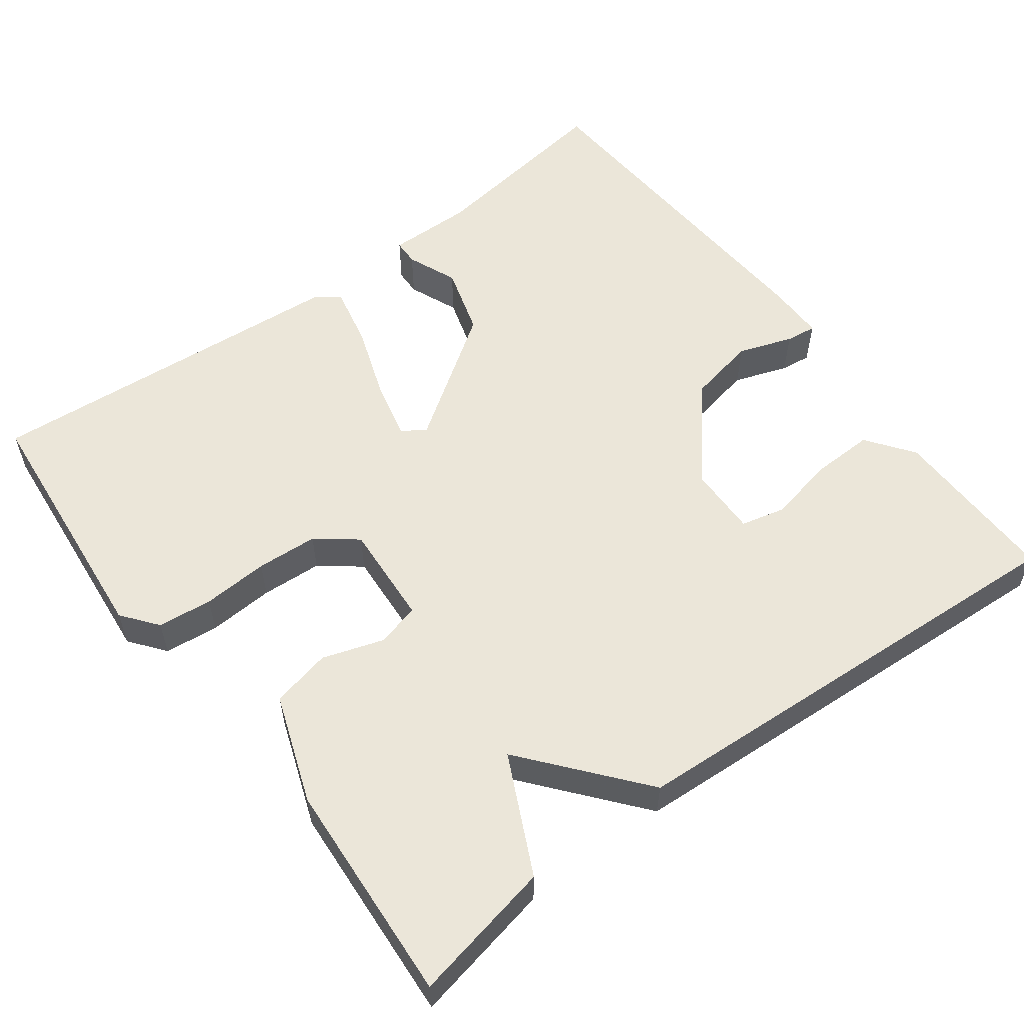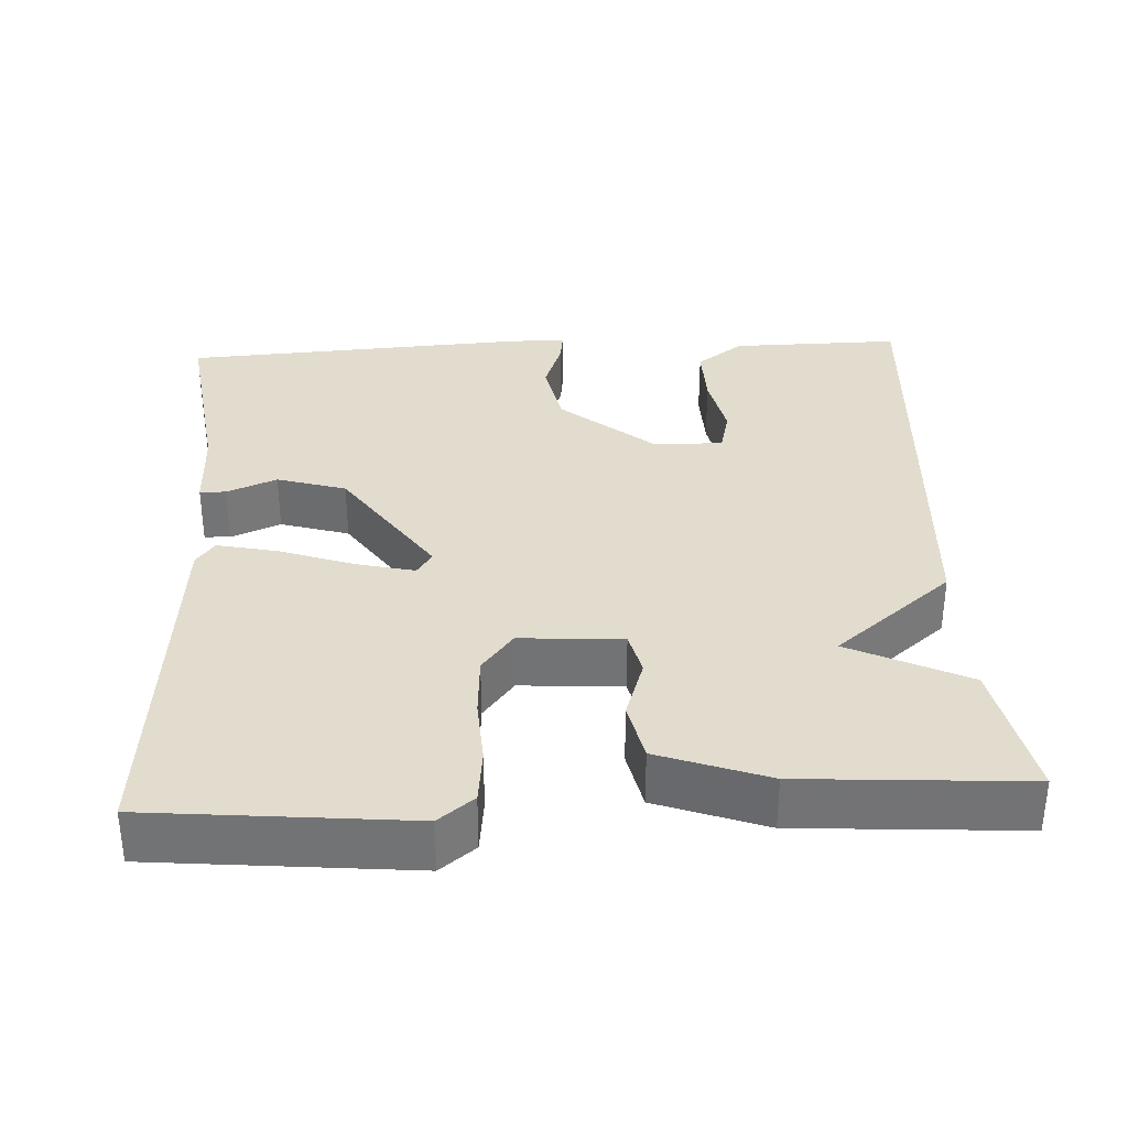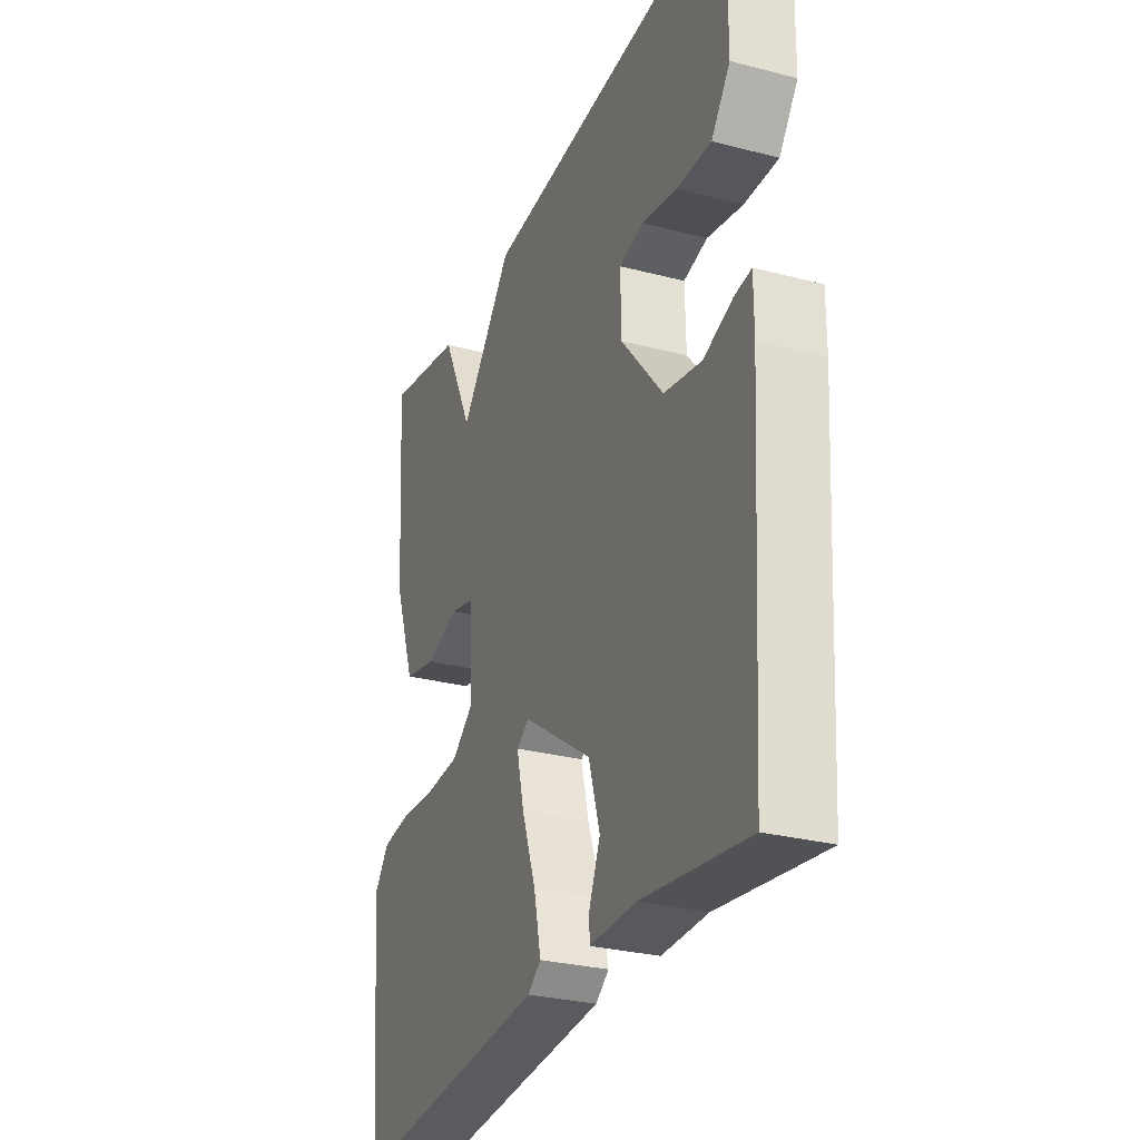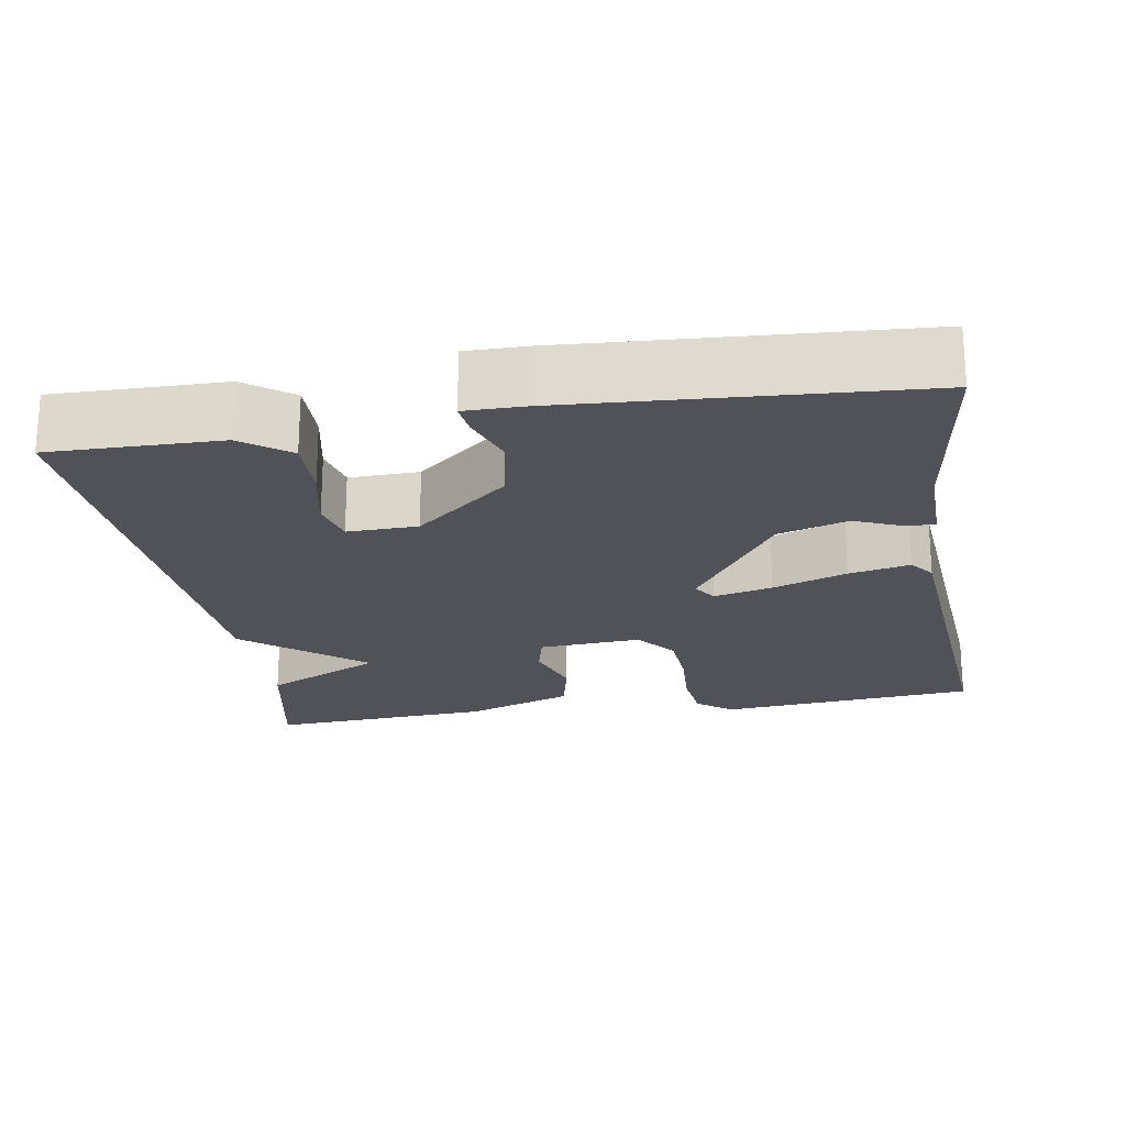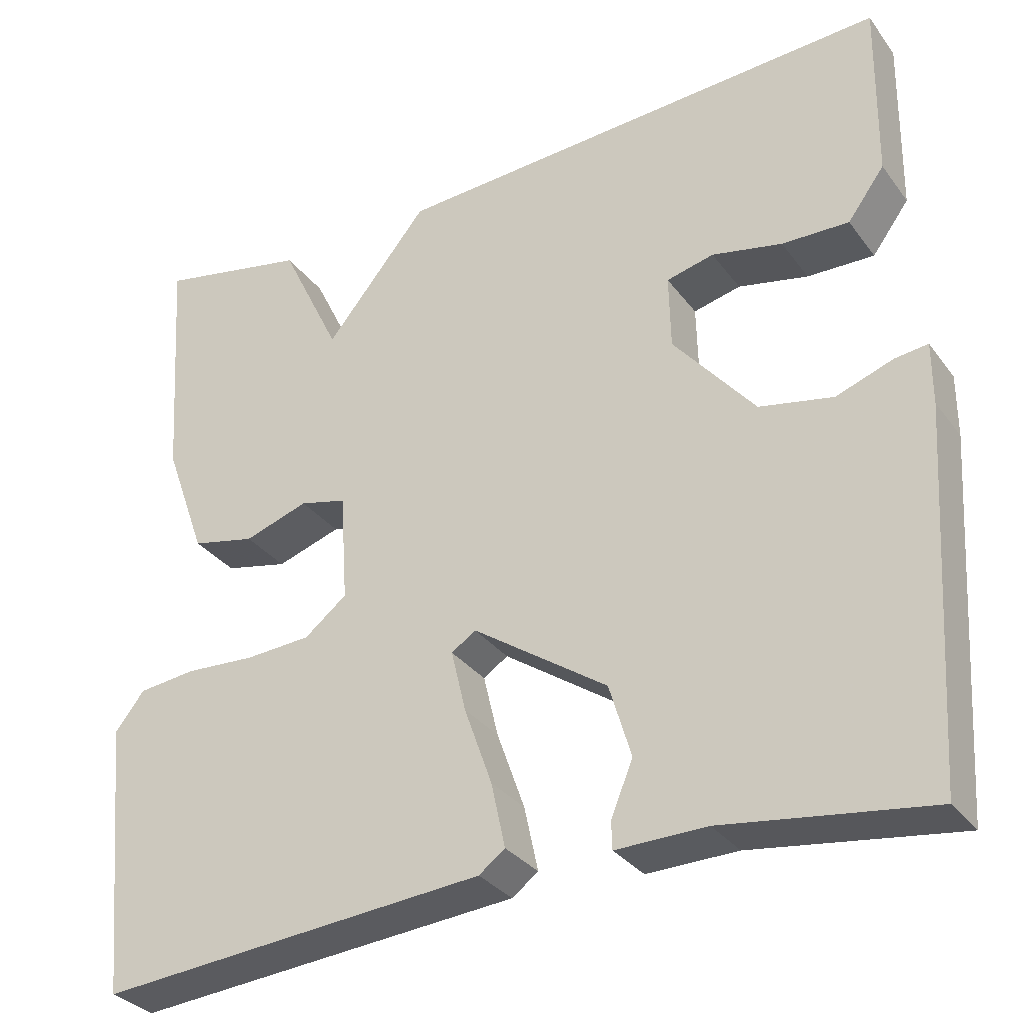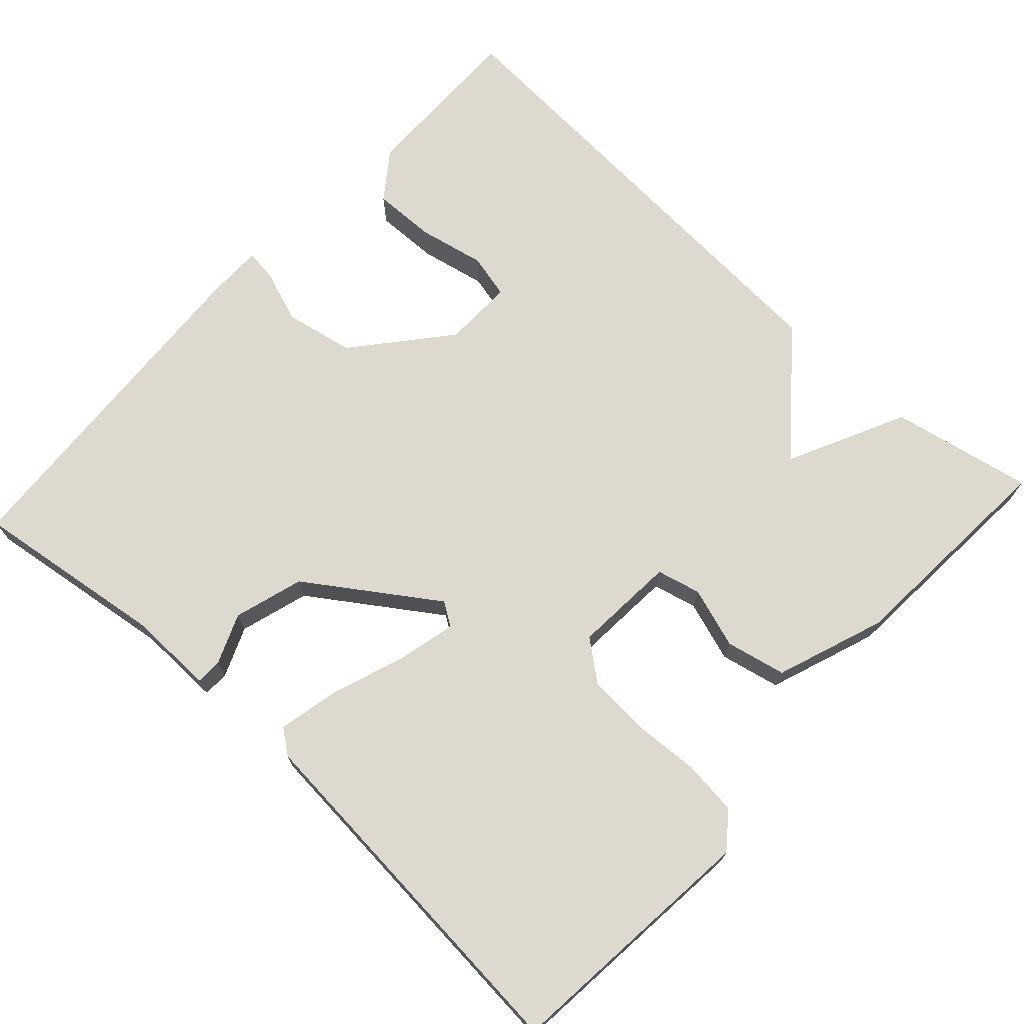
<metadata>
{"format":"obj","ext":"obj","renderer":"f3d","projection":"perspective","resolution":1024,"background":"white","views":[{"elev":56.7,"azim":-36.9,"up":"+Y"},{"elev":34.0,"azim":-92.9,"up":"+Y"},{"elev":-28.7,"azim":68.7,"up":"+Z"},{"elev":-21.6,"azim":99.3,"up":"+Y"},{"elev":-31.7,"azim":30.3,"up":"+Z"},{"elev":71.5,"azim":-137.4,"up":"+Y"}]}
</metadata>
<code>
v 0.5 0.07 0.5
v 0.497 0.07 0.279
v 0.452 0.07 0.218
v 0.37 0.07 0.22
v 0.284 0.07 0.238
v 0.226 0.07 0.224
v 0.228 0.07 0.133
v 0.328 0.07 0.013
v 0.418 0.07 -0.005
v 0.488 0.07 0.02
v 0.528 0.07 0.025
v 0.528 0.07 -0.051
v 0.5 0.07 -0.5
v 0.248 0.07 -0.465
v 0.137 0.07 -0.467
v 0.136 0.07 -0.433
v 0.163 0.07 -0.368
v 0.136 0.07 -0.278
v -0.029 0.07 -0.165
v -0.059 0.07 -0.185
v -0.041 0.07 -0.261
v -0.007 0.07 -0.357
v 0.01 0.07 -0.436
v -0.022 0.07 -0.46
v -0.5 0.07 -0.5
v -0.532 0.07 -0.164
v -0.496 0.07 -0.118
v -0.425 0.07 -0.11
v -0.339 0.07 -0.115
v -0.259 0.07 -0.11
v -0.207 0.07 -0.069
v -0.216 0.07 0.064
v -0.273 0.07 0.078
v -0.352 0.07 0.052
v -0.43 0.07 0.069
v -0.481 0.07 0.21
v -0.5 0.07 0.5
v -0.316 0.07 0.463
v -0.242 0.07 0.31
v -0.116 0.07 0.463
v 0.5 0 0.5
v 0.497 0 0.279
v 0.452 0 0.218
v 0.37 0 0.22
v 0.284 0 0.238
v 0.226 0 0.224
v 0.228 0 0.133
v 0.328 0 0.013
v 0.418 0 -0.005
v 0.488 0 0.02
v 0.528 0 0.025
v 0.528 0 -0.051
v 0.5 0 -0.5
v 0.248 0 -0.465
v 0.137 0 -0.467
v 0.136 0 -0.433
v 0.163 0 -0.368
v 0.136 0 -0.278
v -0.029 0 -0.165
v -0.059 0 -0.185
v -0.041 0 -0.261
v -0.007 0 -0.357
v 0.01 0 -0.436
v -0.022 0 -0.46
v -0.5 0 -0.5
v -0.532 0 -0.164
v -0.496 0 -0.118
v -0.425 0 -0.11
v -0.339 0 -0.115
v -0.259 0 -0.11
v -0.207 0 -0.069
v -0.216 0 0.064
v -0.273 0 0.078
v -0.352 0 0.052
v -0.43 0 0.069
v -0.481 0 0.21
v -0.5 0 0.5
v -0.316 0 0.463
v -0.242 0 0.31
v -0.116 0 0.463
f 1 2 3
f 40 1 3
f 39 40 3
f 37 38 39
f 36 37 39
f 35 36 39
f 34 35 39
f 33 34 39
f 32 33 39
f 27 28 29
f 26 27 29
f 25 26 29
f 24 25 29
f 23 24 29
f 22 23 29
f 21 22 29
f 20 21 29 30
f 19 20 30 31
f 14 15 16 17
f 14 17 18
f 13 14 18
f 12 13 18
f 11 12 18
f 10 11 18
f 9 10 18
f 8 9 18 19
f 3 4 5
f 39 3 5
f 39 5 6
f 32 39 6 7
f 19 31 32
f 8 19 32
f 7 8 32
f 43 42 41
f 43 41 80
f 43 80 79
f 79 78 77
f 79 77 76
f 79 76 75
f 79 75 74
f 79 74 73
f 79 73 72
f 69 68 67
f 69 67 66
f 69 66 65
f 69 65 64
f 69 64 63
f 69 63 62
f 69 62 61
f 70 69 61 60
f 71 70 60 59
f 57 56 55 54
f 58 57 54
f 58 54 53
f 58 53 52
f 58 52 51
f 58 51 50
f 58 50 49
f 59 58 49 48
f 45 44 43
f 45 43 79
f 46 45 79
f 47 46 79 72
f 72 71 59
f 72 59 48
f 72 48 47
f 1 41 42 2
f 2 42 43 3
f 3 43 44 4
f 4 44 45 5
f 5 45 46 6
f 6 46 47 7
f 7 47 48 8
f 8 48 49 9
f 9 49 50 10
f 10 50 51 11
f 11 51 52 12
f 12 52 53 13
f 13 53 54 14
f 14 54 55 15
f 15 55 56 16
f 16 56 57 17
f 17 57 58 18
f 18 58 59 19
f 19 59 60 20
f 20 60 61 21
f 21 61 62 22
f 22 62 63 23
f 23 63 64 24
f 24 64 65 25
f 25 65 66 26
f 26 66 67 27
f 27 67 68 28
f 28 68 69 29
f 29 69 70 30
f 30 70 71 31
f 31 71 72 32
f 32 72 73 33
f 33 73 74 34
f 34 74 75 35
f 35 75 76 36
f 36 76 77 37
f 37 77 78 38
f 38 78 79 39
f 39 79 80 40
f 40 80 41 1

</code>
